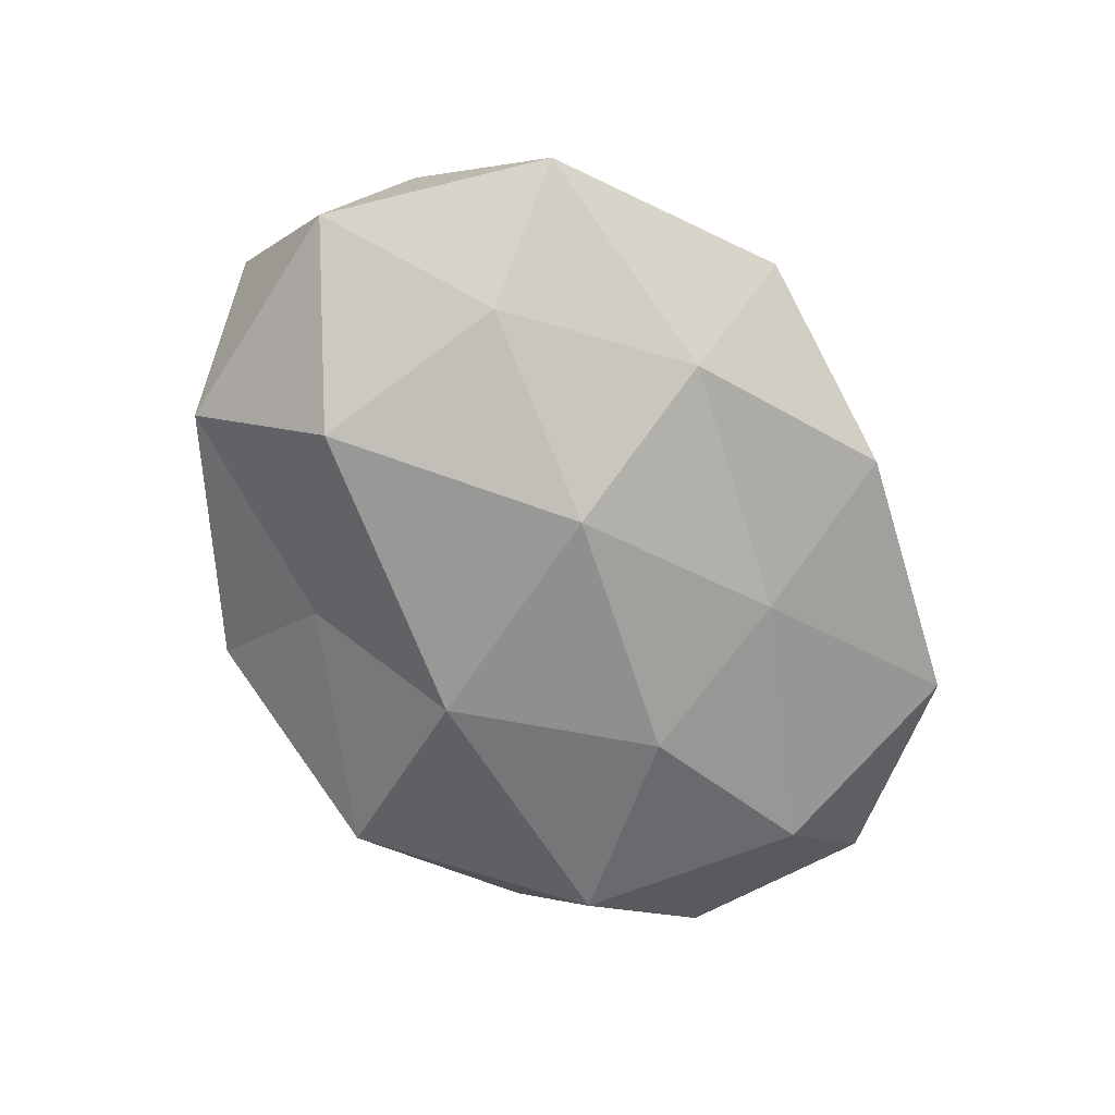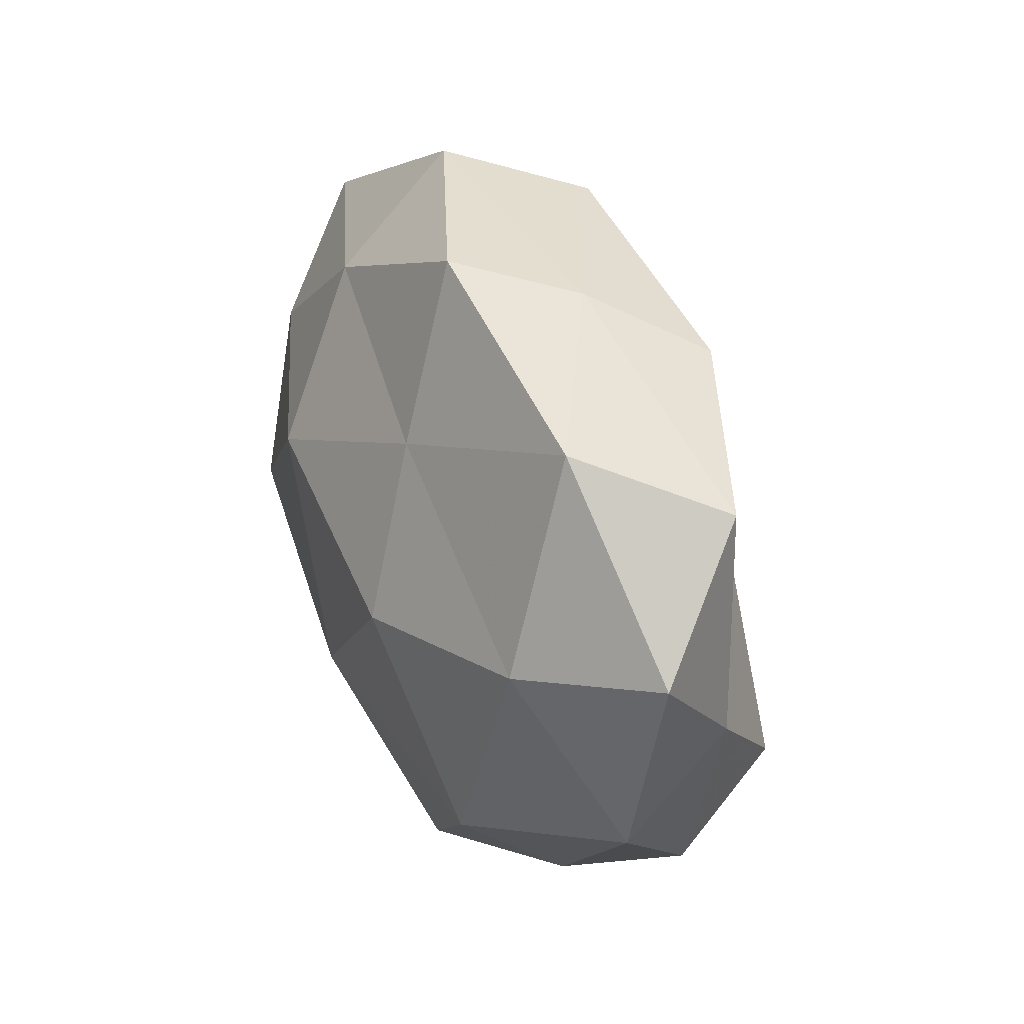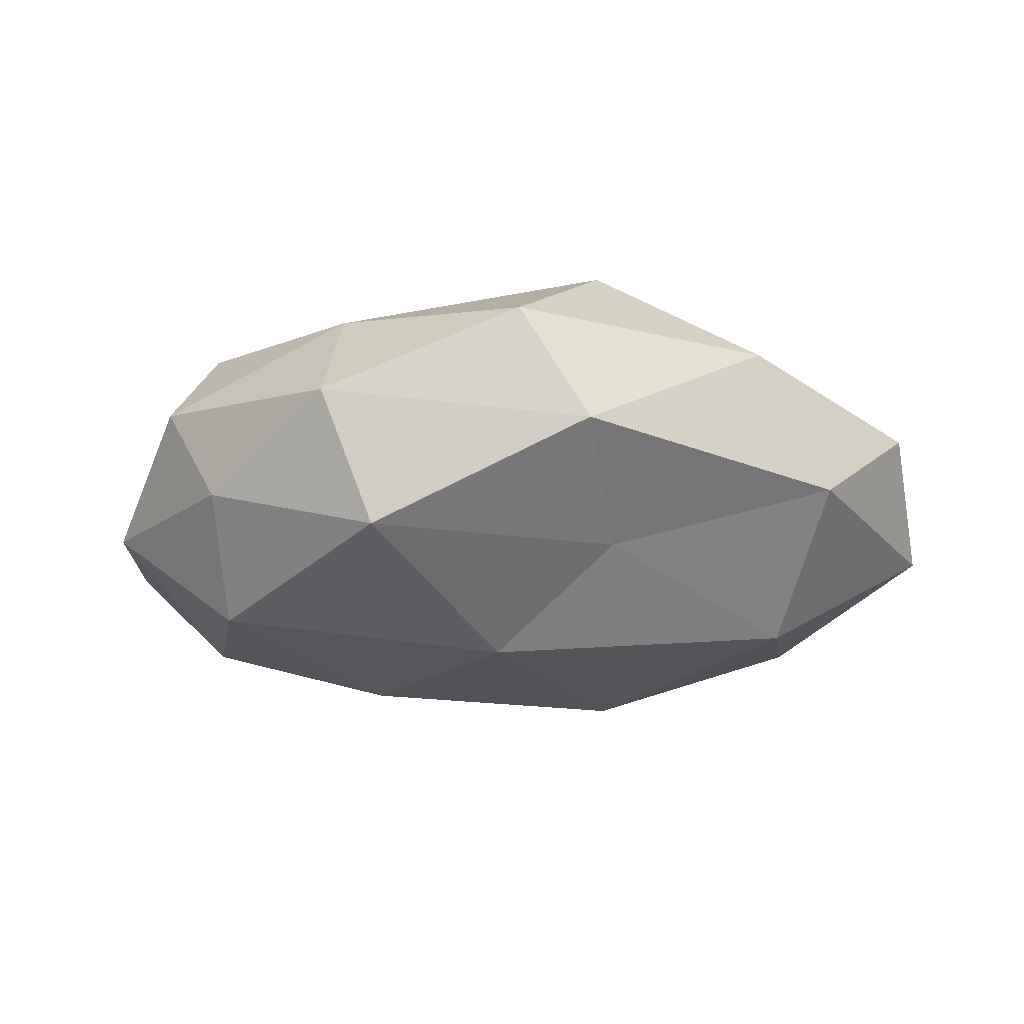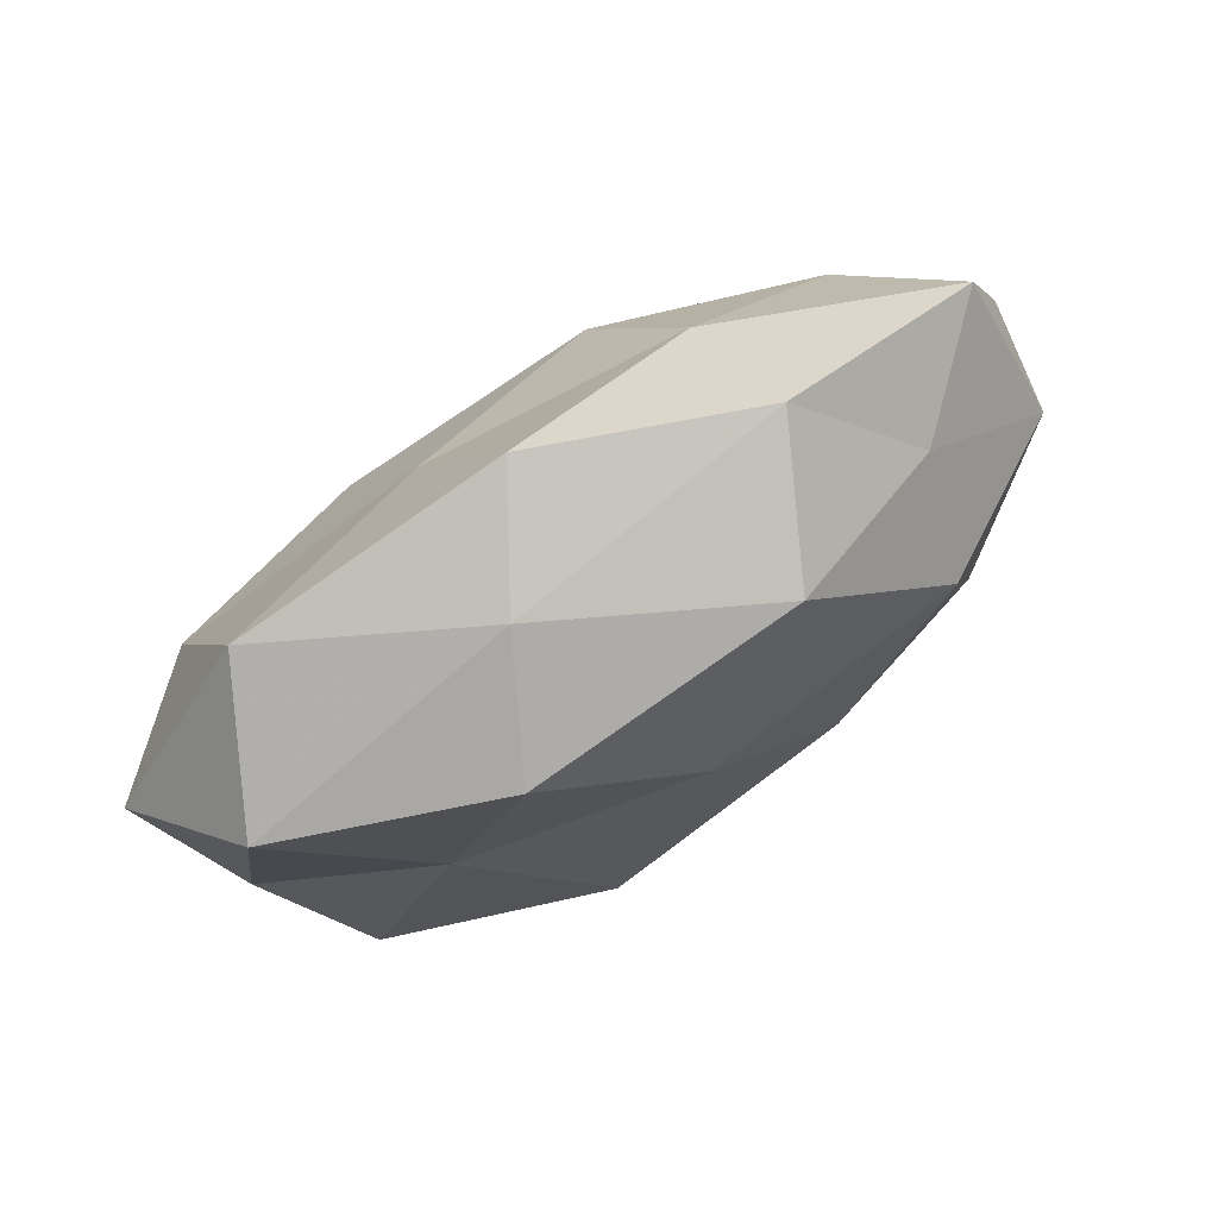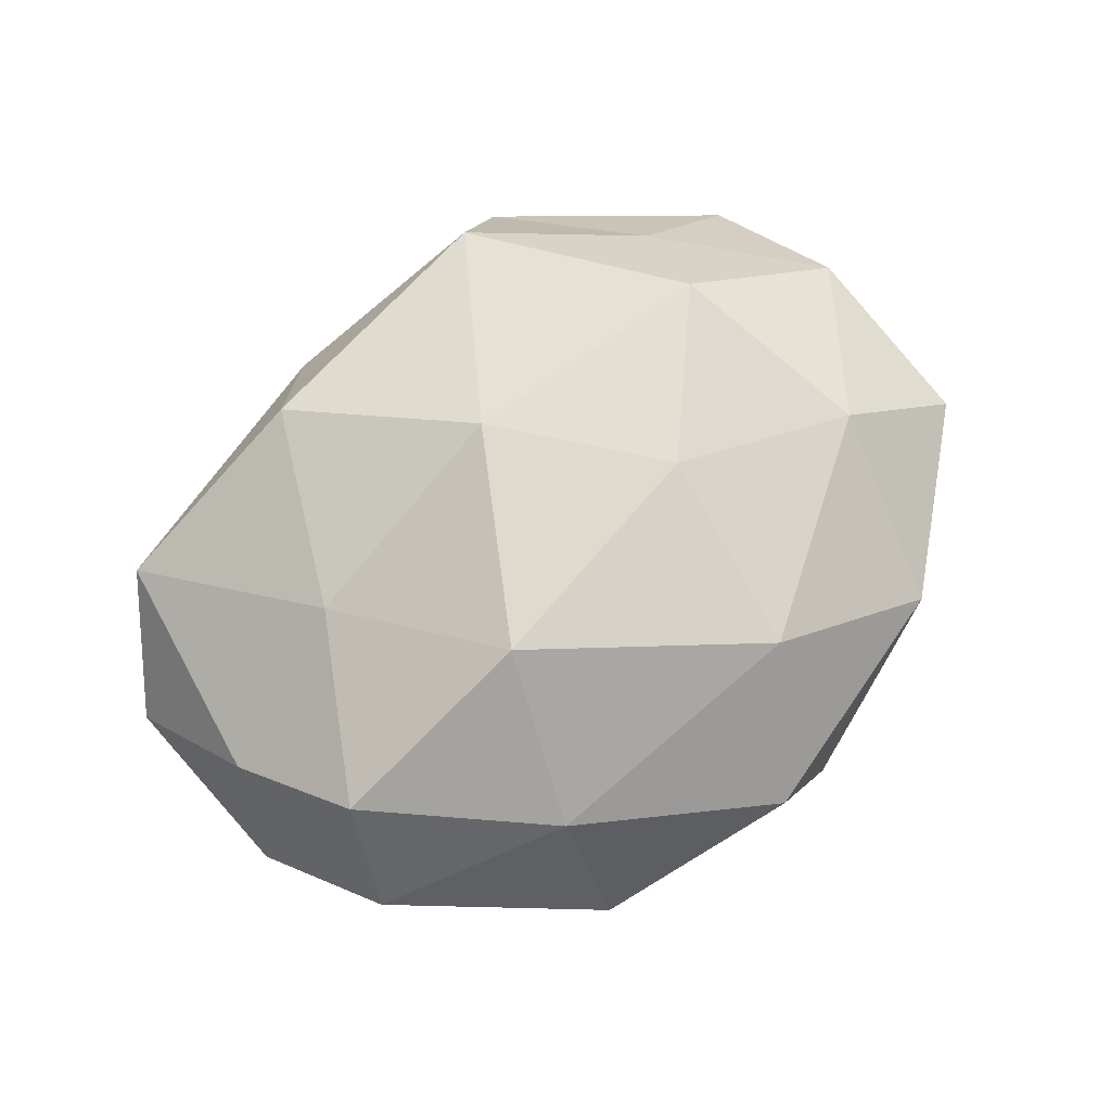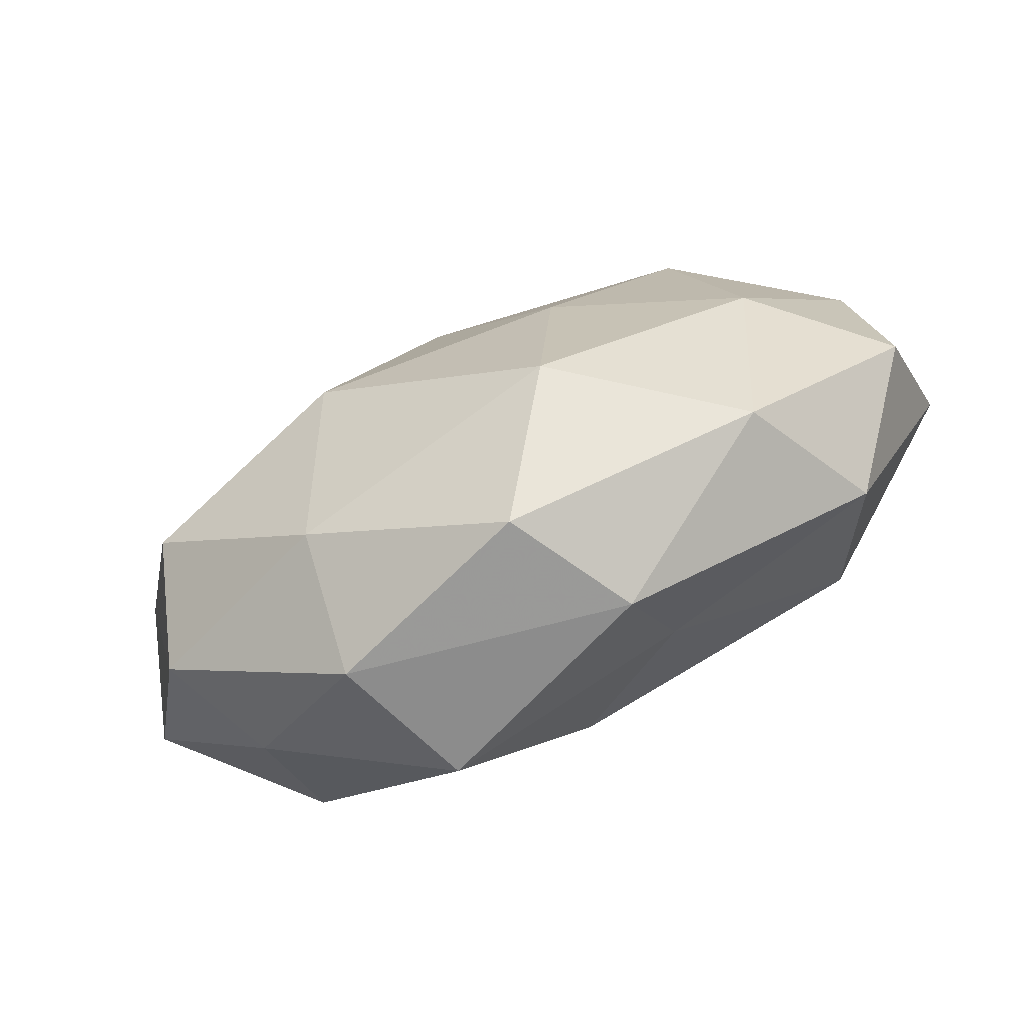
<metadata>
{"format":"obj","ext":"obj","renderer":"f3d","projection":"perspective","resolution":1024,"background":"white","views":[{"elev":-66.6,"azim":121.1,"up":"+Z"},{"elev":35.5,"azim":-111.9,"up":"+Y"},{"elev":-21.8,"azim":4.2,"up":"+Z"},{"elev":78.1,"azim":-29.6,"up":"+Y"},{"elev":78.3,"azim":-35.0,"up":"+Z"},{"elev":-74.8,"azim":24.2,"up":"+Y"}]}
</metadata>
<code>
v -0.03532 -0.01654 -0.02002
v -0.0126 0.03881 0.004561
v -0.04471 0.02729 0.009043
v -0.04292 -0.02416 0.005863
v 0.05501 0.001029 -0.008367
v -0.04792 -0.0003281 0.008002
v 0.02008 0.04306 -0.0004221
v 0.05262 -0.01284 0.00396
v 0.03126 0.01566 0.01915
v -0.052 -0.009637 -0.006051
v -0.05463 0.01368 -0.003101
v 0.01828 0.03033 -0.01462
v 0.03359 -0.03177 0.008249
v -0.02832 0.008018 0.01773
v -0.02021 -0.04061 0.001308
v -0.0005112 0.01475 0.02343
v -0.03931 -0.01387 0.01843
v 0.03701 0.014 -0.01692
v 0.03333 0.02697 0.007518
v 0.01334 -0.0272 0.02216
v 0.01213 0.01071 -0.02523
v 0.004251 -0.04255 0.01055
v -0.03597 -0.02765 -0.006931
v 0.01473 -0.02552 -0.0143
v 0.0354 -0.009672 -0.02184
v -0.01394 -0.038 -0.01548
v -0.04174 0.009864 -0.01634
v -0.0005054 -0.01564 -0.02485
v 0.03819 -0.008683 0.01623
v -0.0135 -0.0104 0.02686
v 0.01588 -0.002766 0.02383
v 0.042 -0.02566 -0.00779
v -0.005159 0.04217 -0.009392
v -0.01192 0.02296 -0.01743
v -0.01942 -0.02993 0.01565
v -0.03681 0.03444 -0.00783
v 0.01275 0.03811 0.0162
v 0.01268 -0.0417 -0.004007
v -0.01895 0.03153 0.01832
v -0.018 0.003566 -0.02448
v 0.04625 0.02726 -0.005492
v 0.05027 0.01009 0.006884
f 10 4 6
f 11 6 3
f 11 10 6
f 6 14 3
f 6 4 17
f 6 17 14
f 21 12 18
f 13 20 22
f 10 1 23
f 10 23 4
f 4 23 15
f 5 25 18
f 18 25 21
f 23 1 26
f 26 15 23
f 27 1 10
f 11 27 10
f 25 28 21
f 25 24 28
f 1 28 26
f 26 28 24
f 8 29 13
f 29 20 13
f 14 30 16
f 14 17 30
f 31 9 16
f 29 9 31
f 29 31 20
f 16 30 31
f 20 31 30
f 8 32 5
f 8 13 32
f 32 25 5
f 32 24 25
f 33 2 7
f 7 12 33
f 34 12 21
f 34 33 12
f 4 15 35
f 17 4 35
f 35 15 22
f 22 20 35
f 35 30 17
f 20 30 35
f 3 2 36
f 11 3 36
f 11 36 27
f 36 2 33
f 36 34 27
f 36 33 34
f 2 37 7
f 9 37 16
f 7 37 19
f 9 19 37
f 13 22 38
f 38 22 15
f 38 15 26
f 24 38 26
f 13 38 32
f 32 38 24
f 3 39 2
f 3 14 39
f 39 14 16
f 2 39 37
f 16 37 39
f 27 40 1
f 1 40 28
f 21 28 40
f 40 34 21
f 27 34 40
f 41 12 7
f 5 18 41
f 41 18 12
f 19 41 7
f 8 5 42
f 42 19 9
f 8 42 29
f 42 9 29
f 5 41 42
f 42 41 19

</code>
